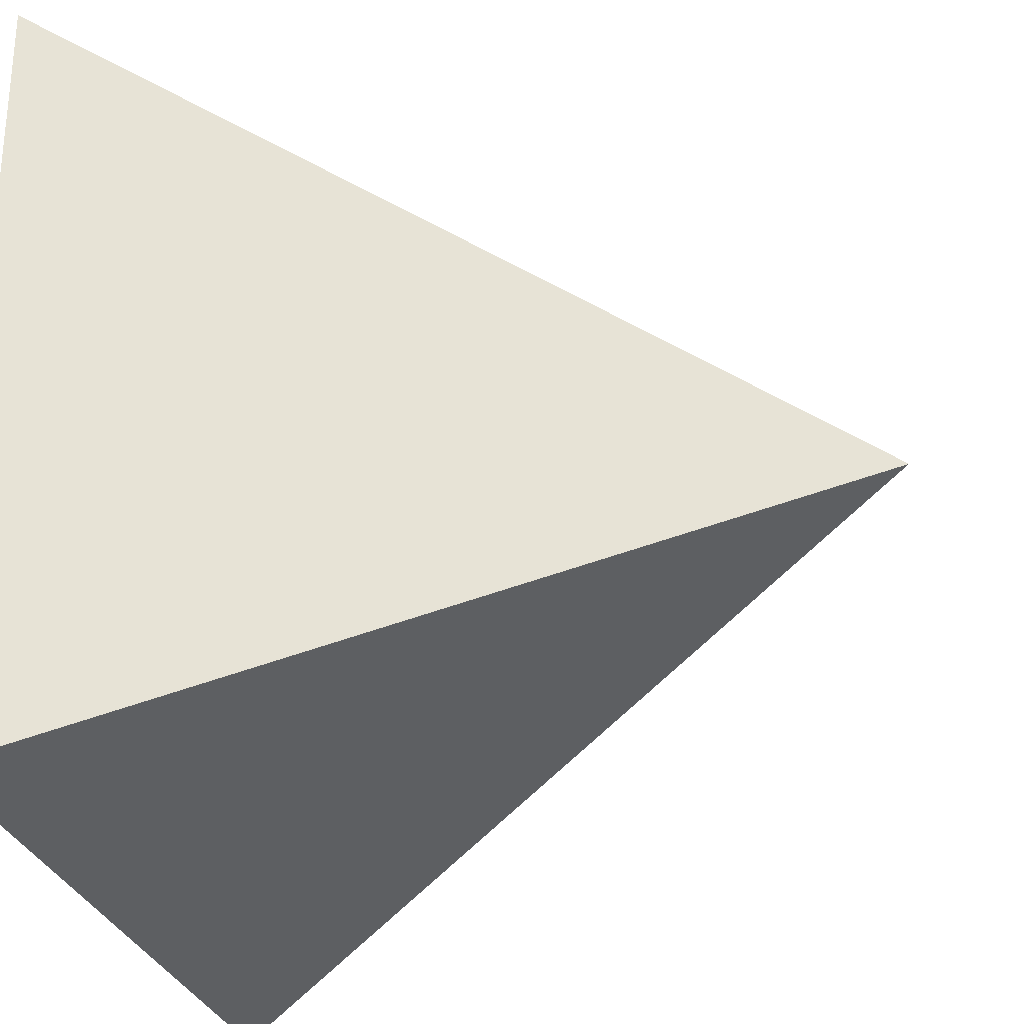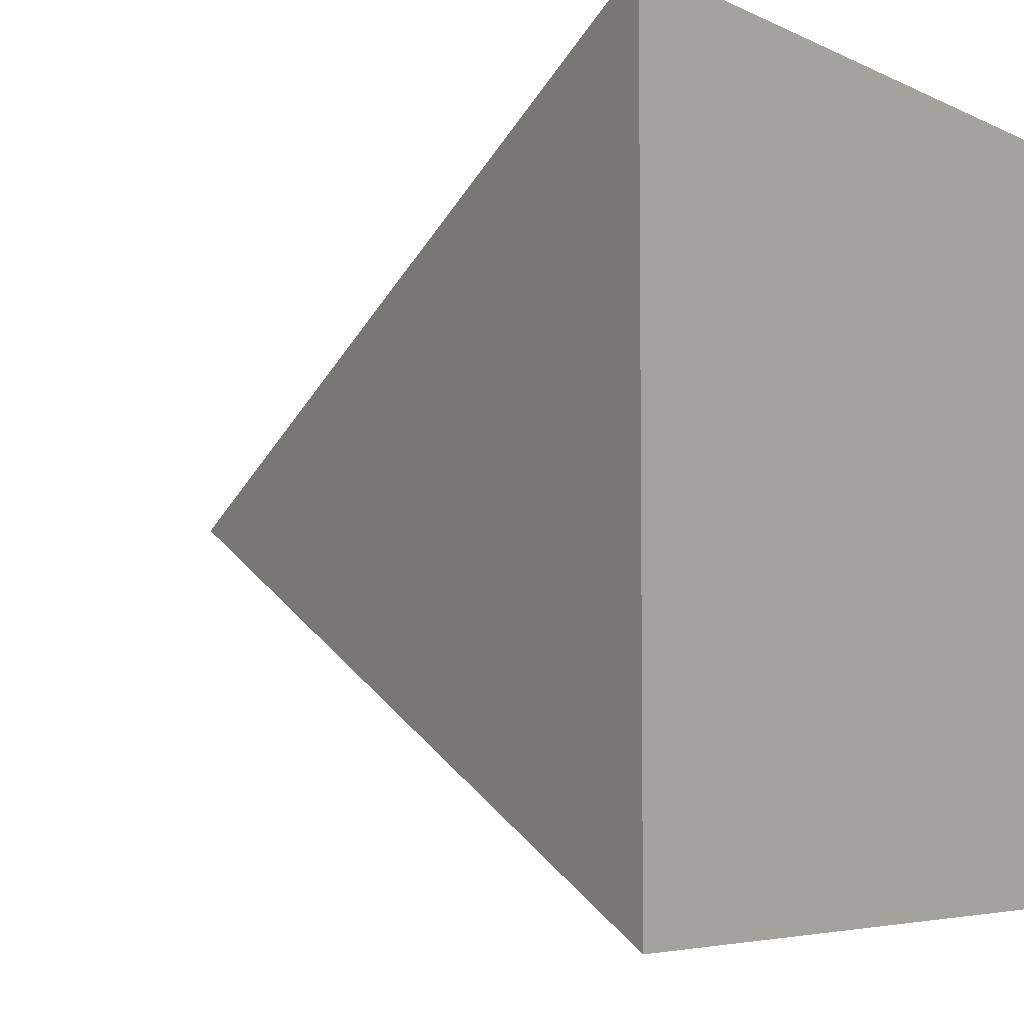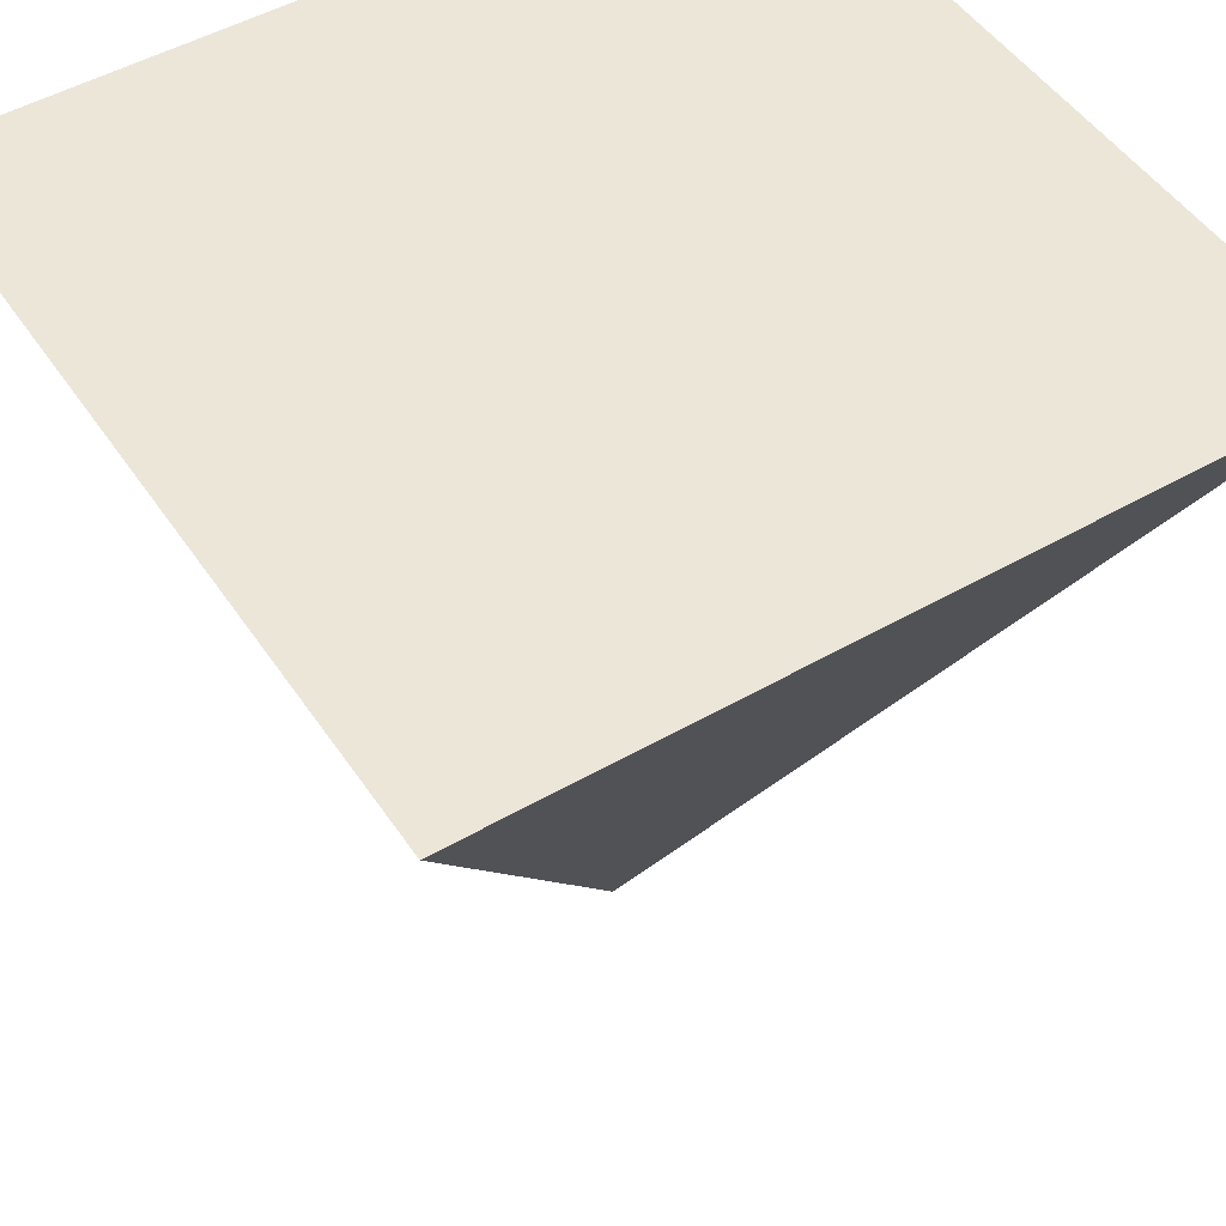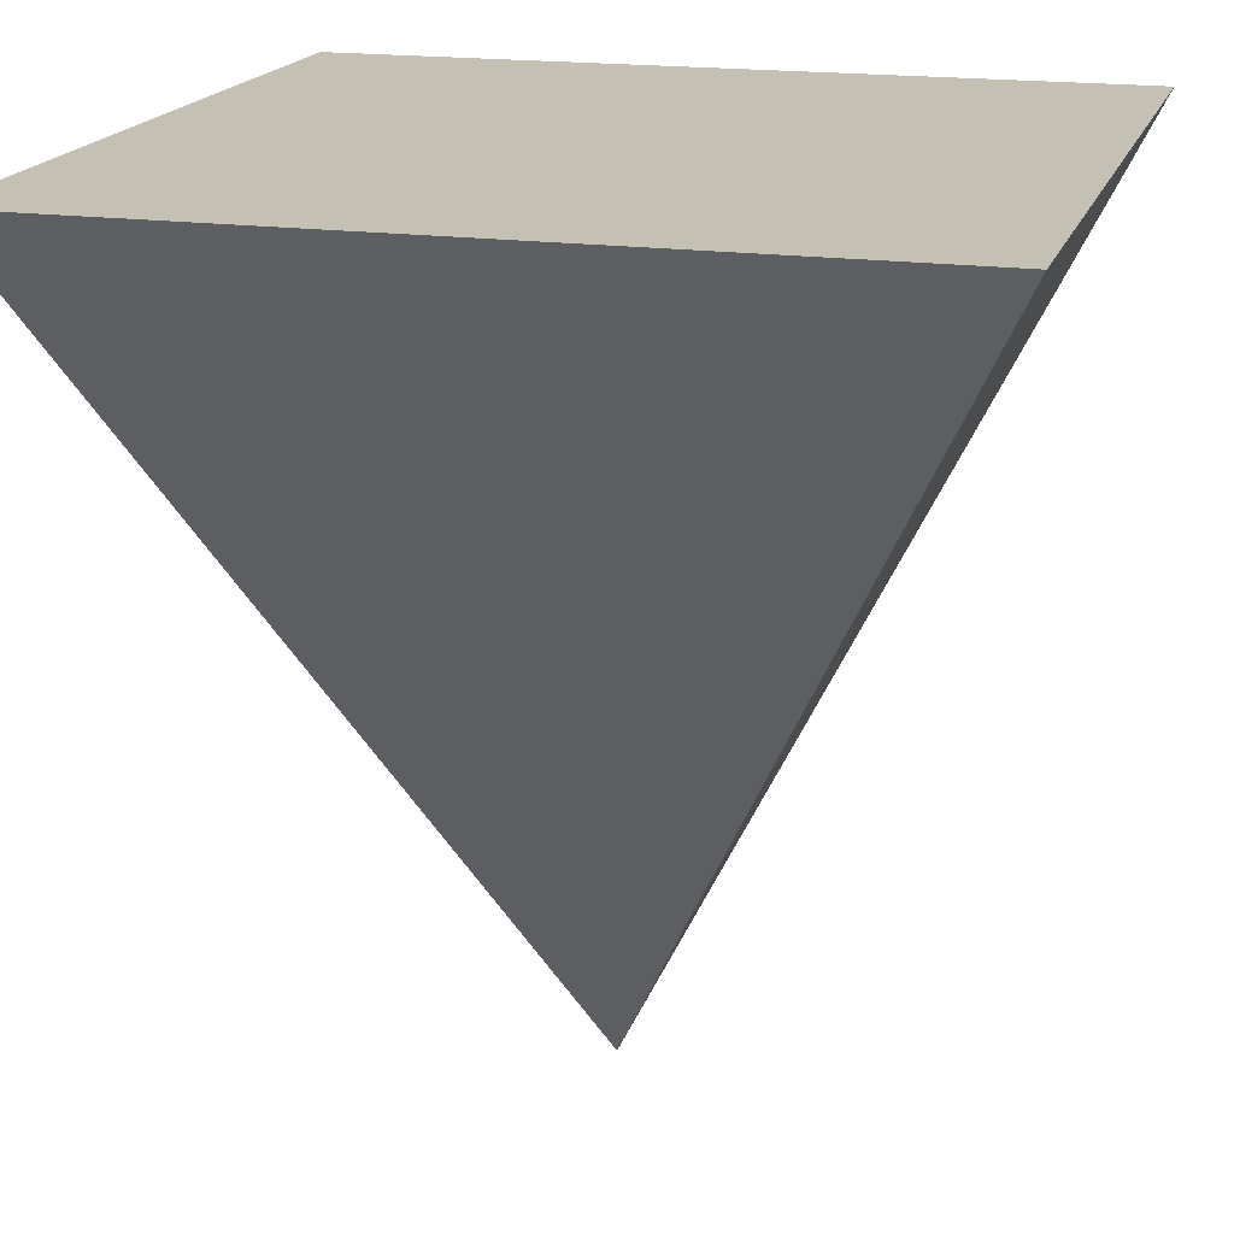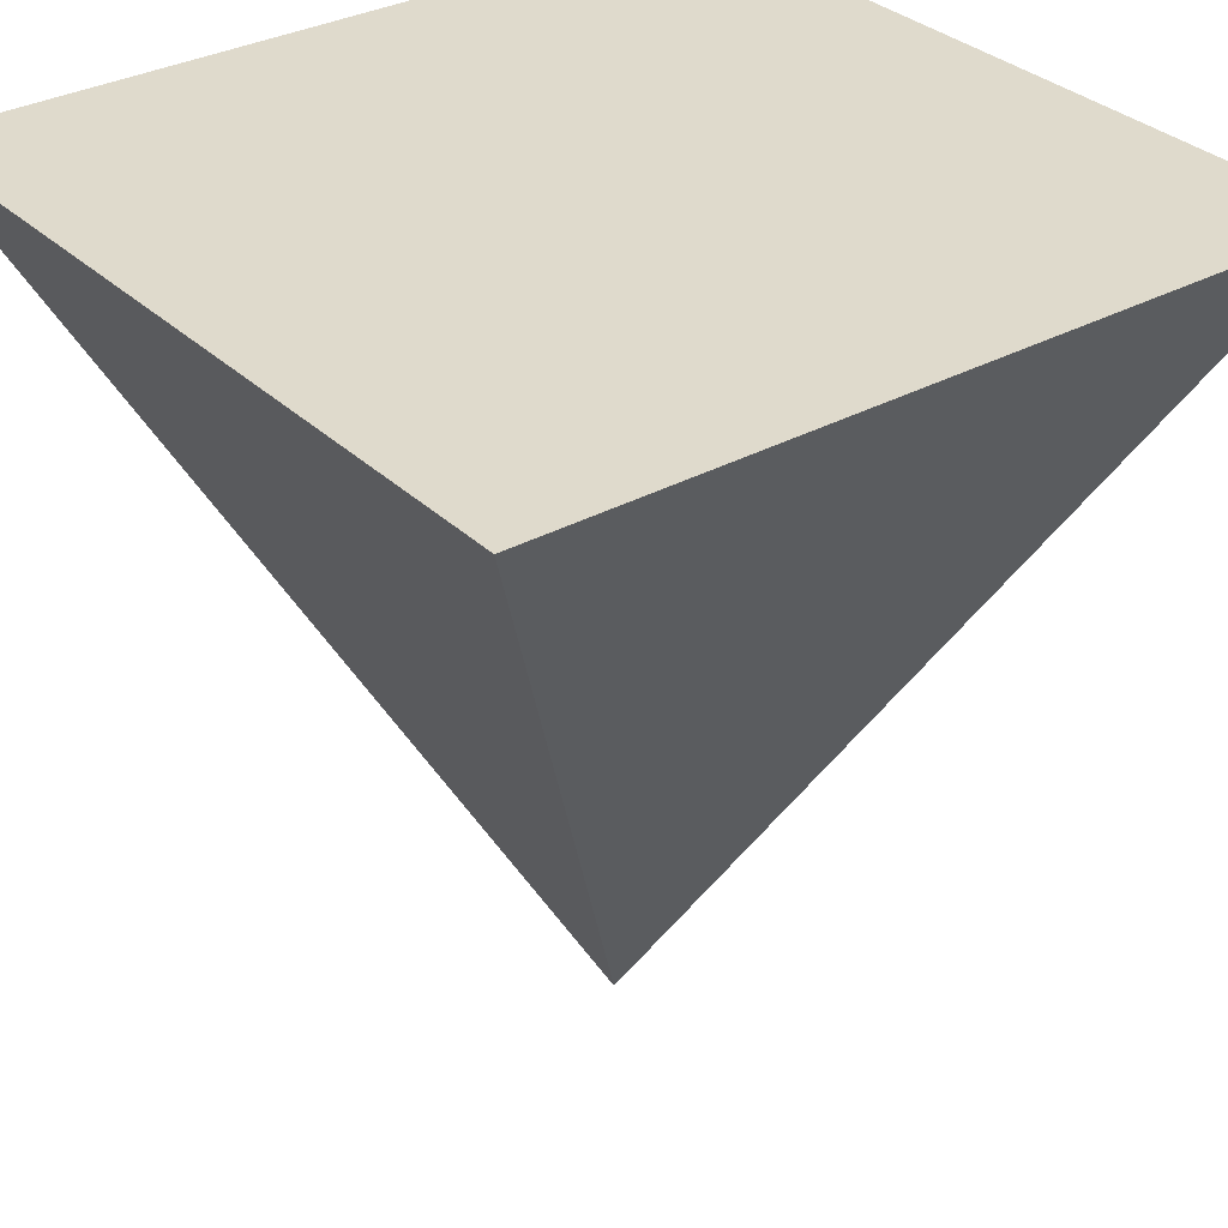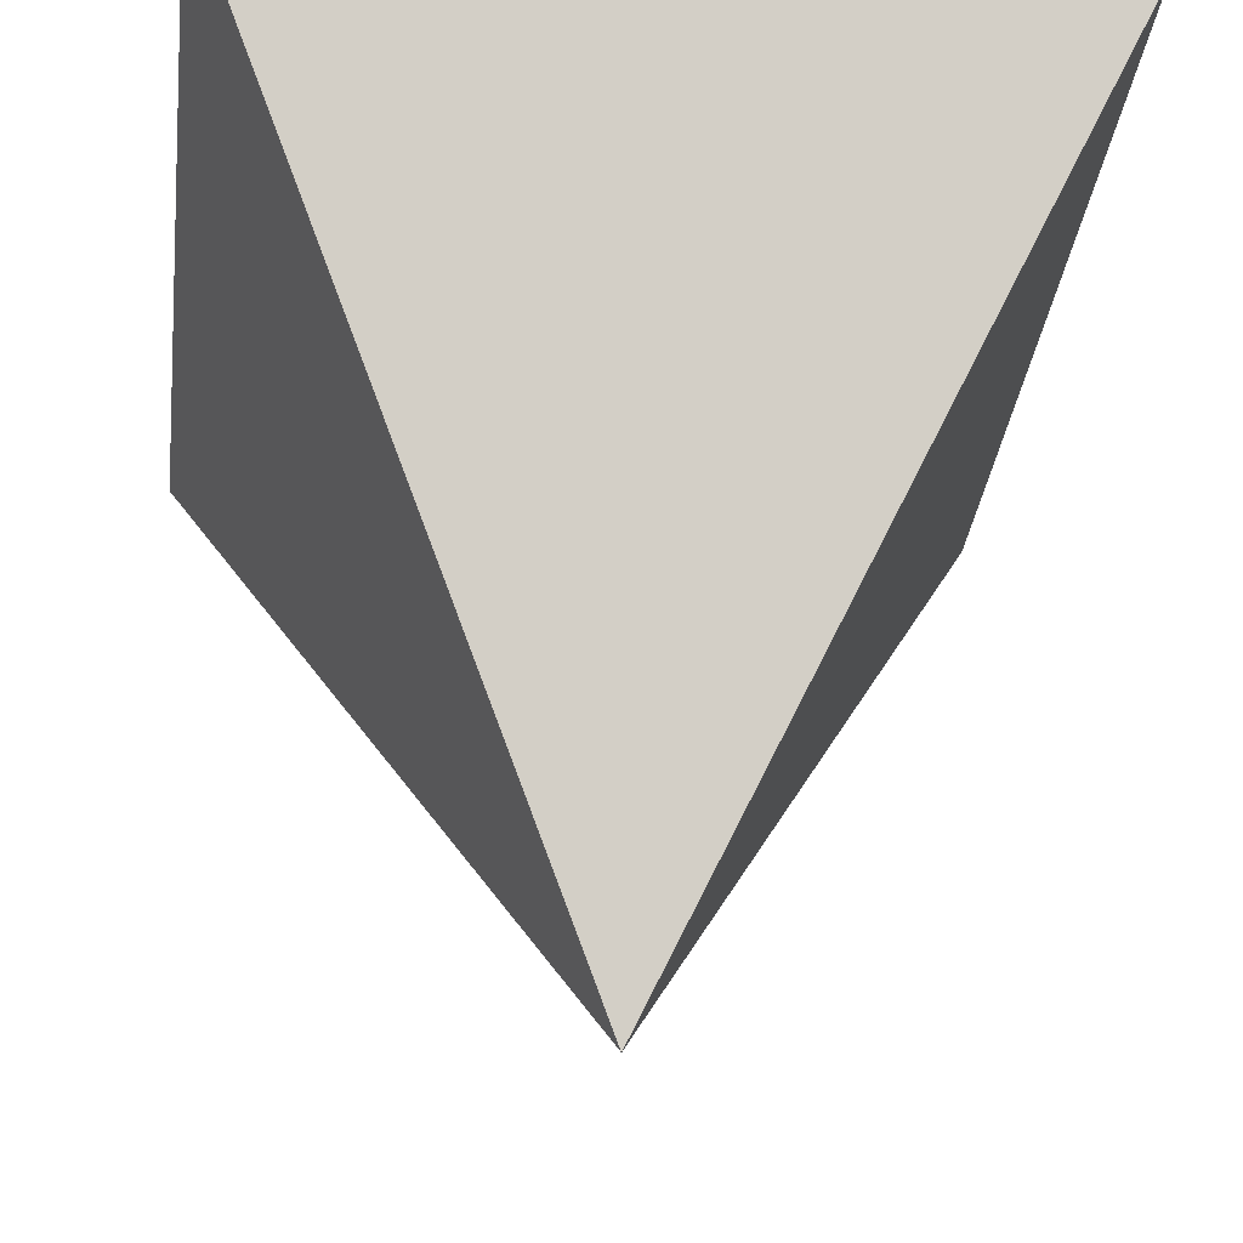
<metadata>
{"format":"obj","ext":"obj","renderer":"f3d","projection":"perspective","resolution":1024,"background":"white","views":[{"elev":-28.4,"azim":-75.7,"up":"+Z"},{"elev":-5.2,"azim":124.5,"up":"+Z"},{"elev":49.2,"azim":57.5,"up":"+Y"},{"elev":18.2,"azim":15.3,"up":"+Y"},{"elev":32.4,"azim":-37.4,"up":"+Y"},{"elev":-35.0,"azim":172.7,"up":"+Y"}]}
</metadata>
<code>
o pyramid.009
v 0 0 0
v -0.5 1 0.5
v 0.5 1 0.5
v -0.5 1 -0.5
v 0.5 1 -0.5
f 1 3 2
f 1 2 4
f 1 4 5
f 1 5 3
f 2 3 5
f 2 5 4

</code>
